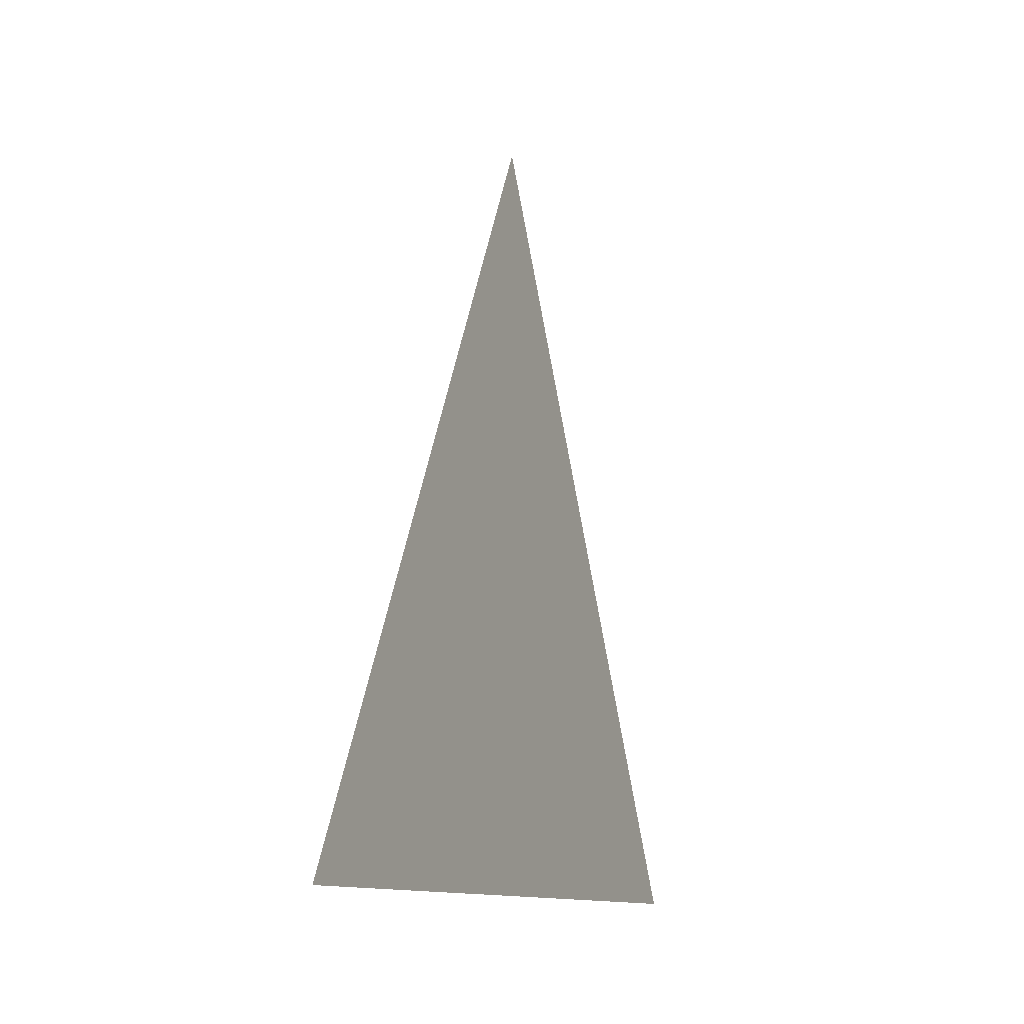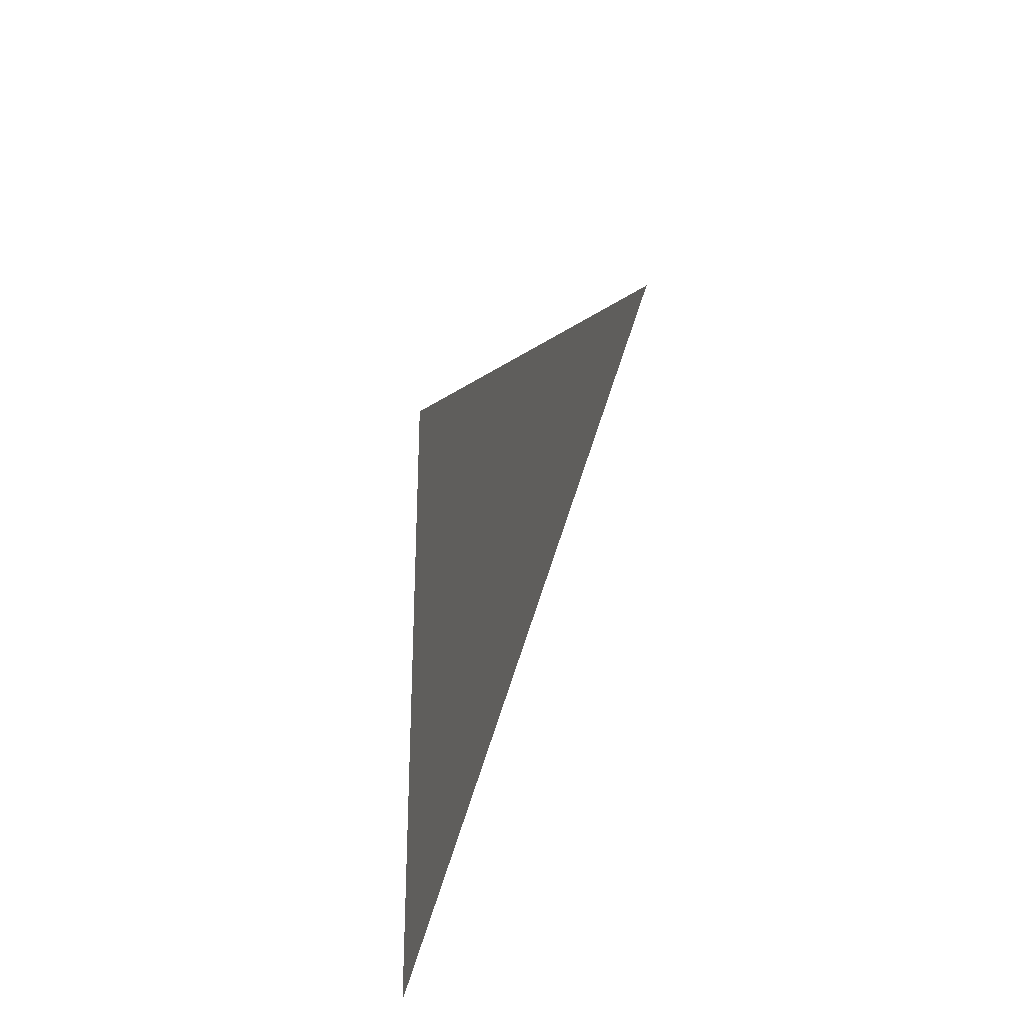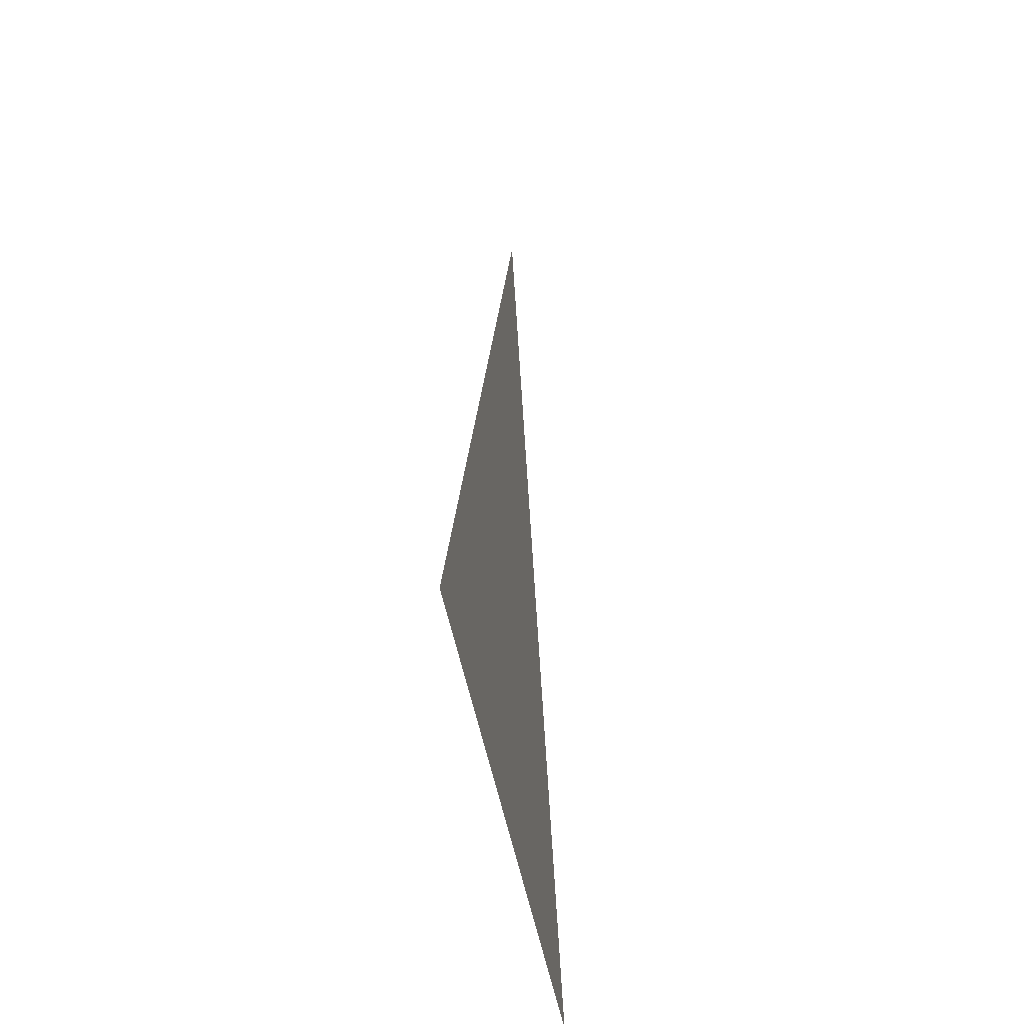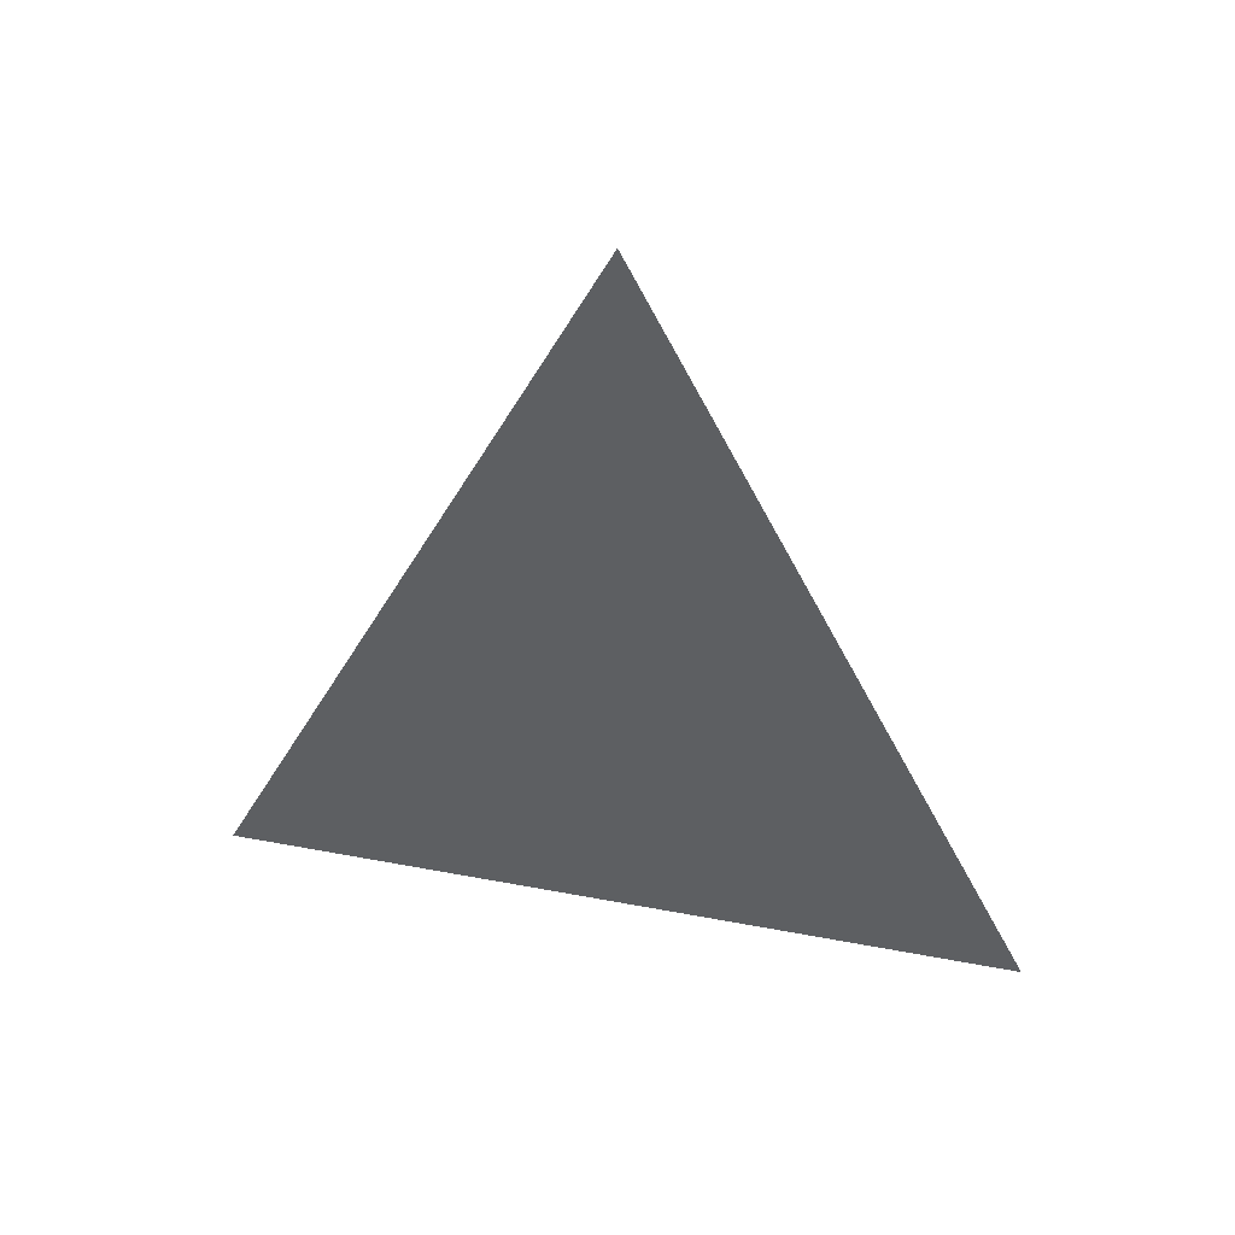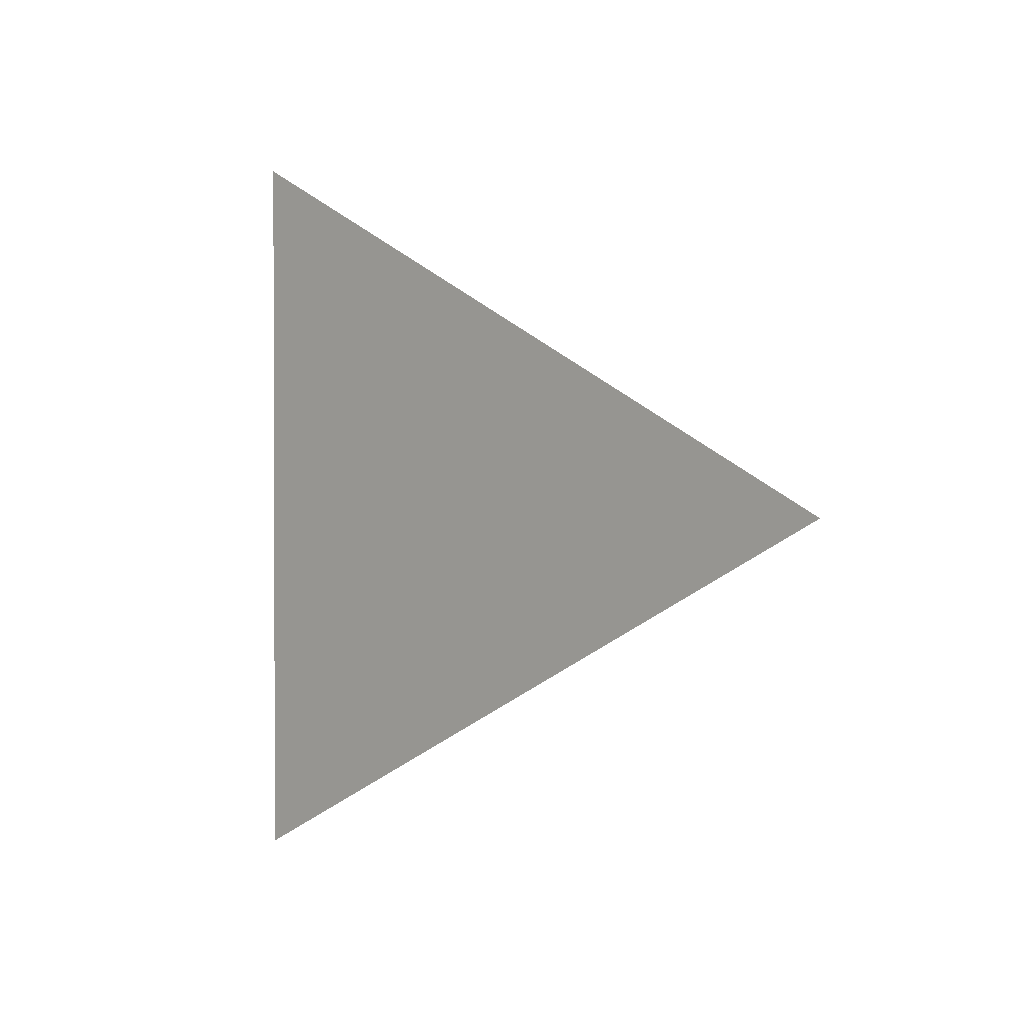
<metadata>
{"format":"obj","ext":"obj","renderer":"f3d","projection":"perspective","resolution":1024,"background":"white","views":[{"elev":-12.0,"azim":-155.0,"up":"+Y"},{"elev":-32.5,"azim":162.3,"up":"+Z"},{"elev":-39.2,"azim":8.2,"up":"+Y"},{"elev":45.1,"azim":-77.6,"up":"+Y"},{"elev":1.2,"azim":134.7,"up":"+Z"}]}
</metadata>
<code>
o Cube
v 0 1 0
v 0 -1 -1
v 0 -1 1
f 2 1 3

</code>
